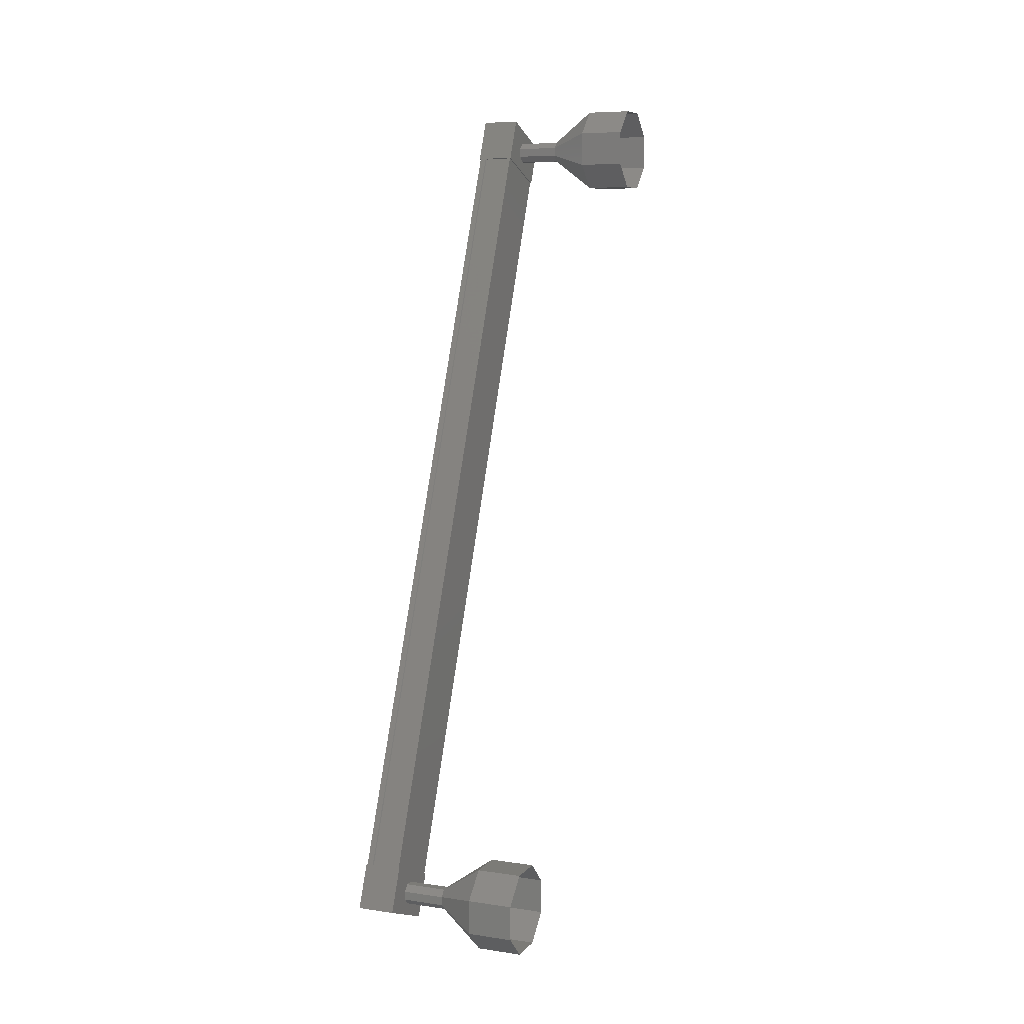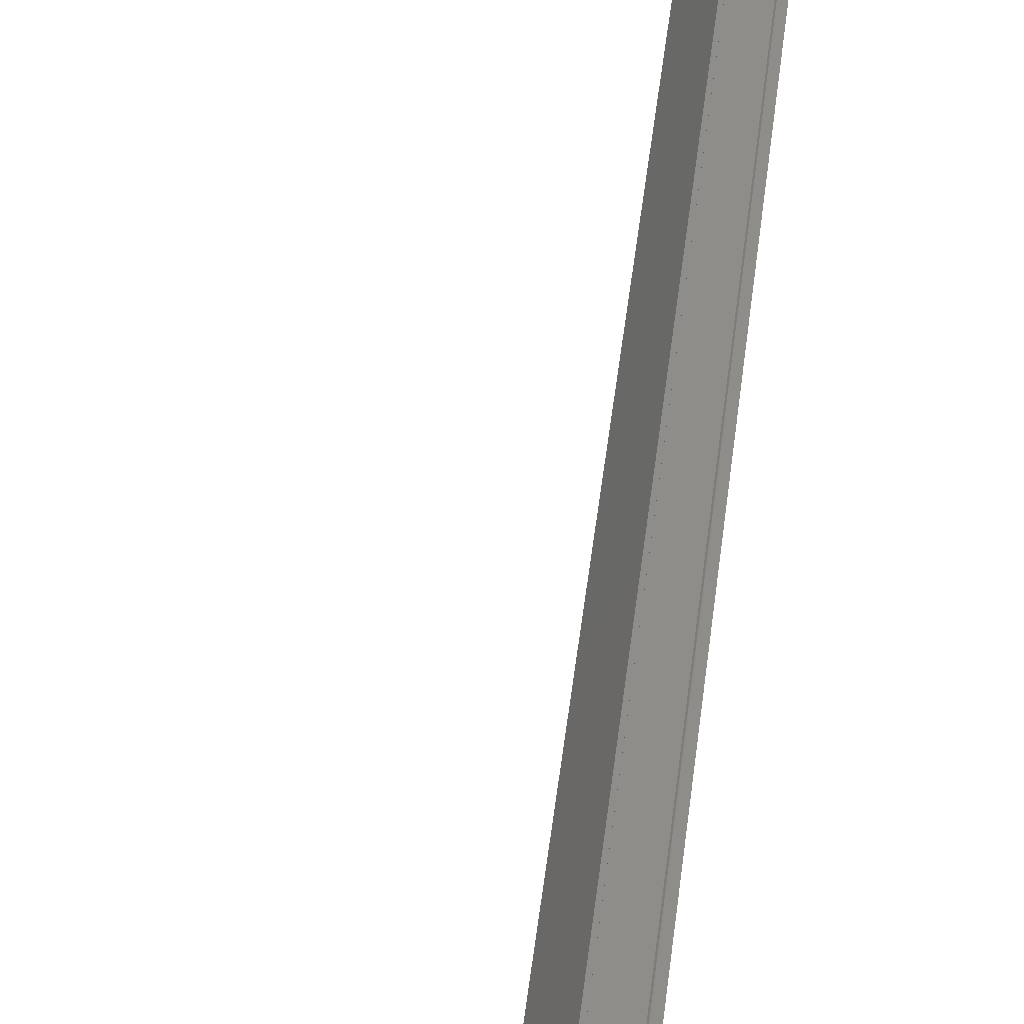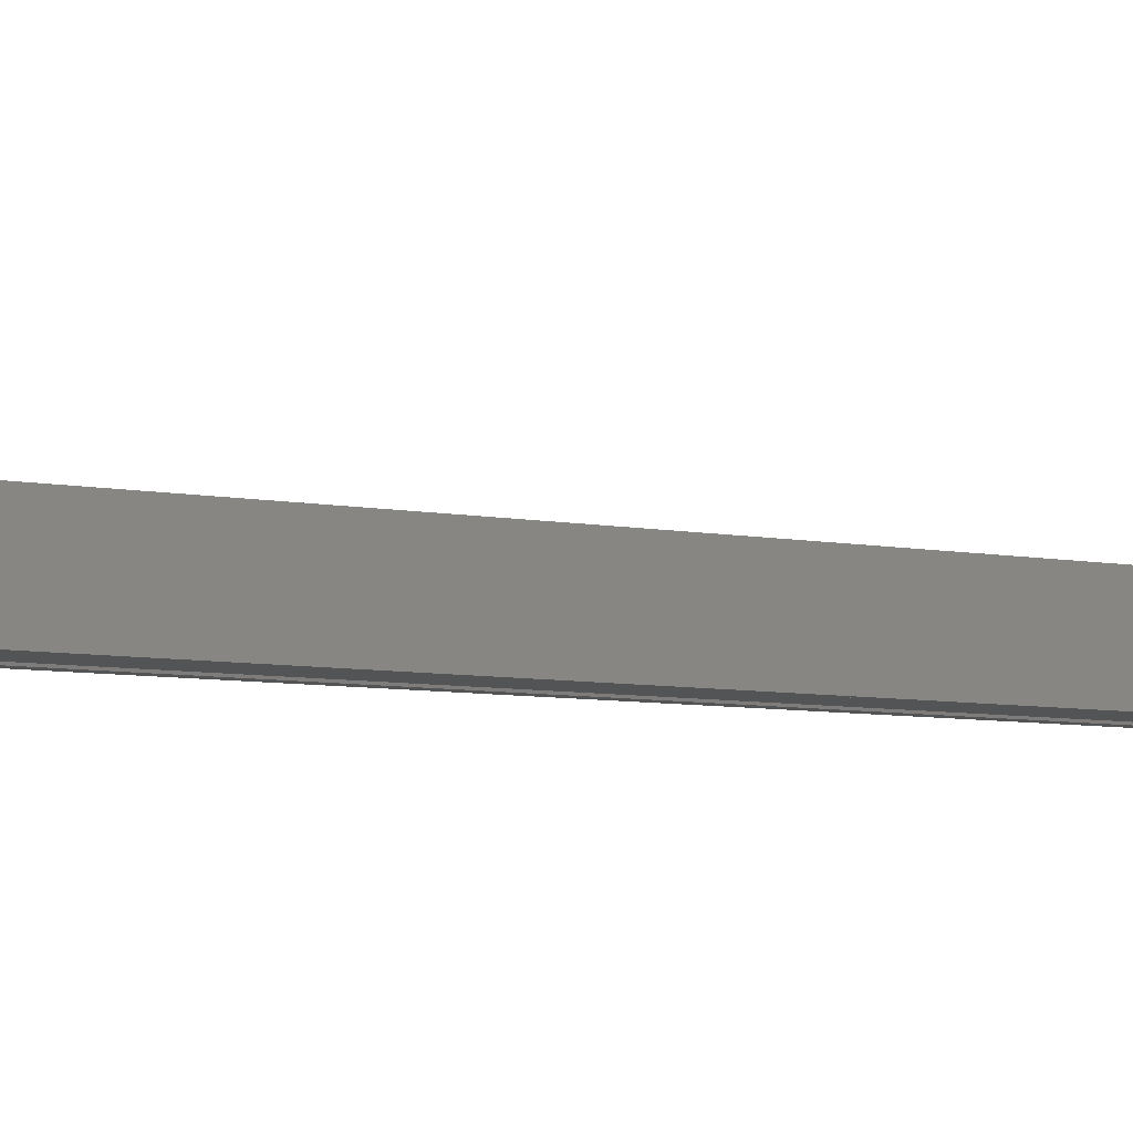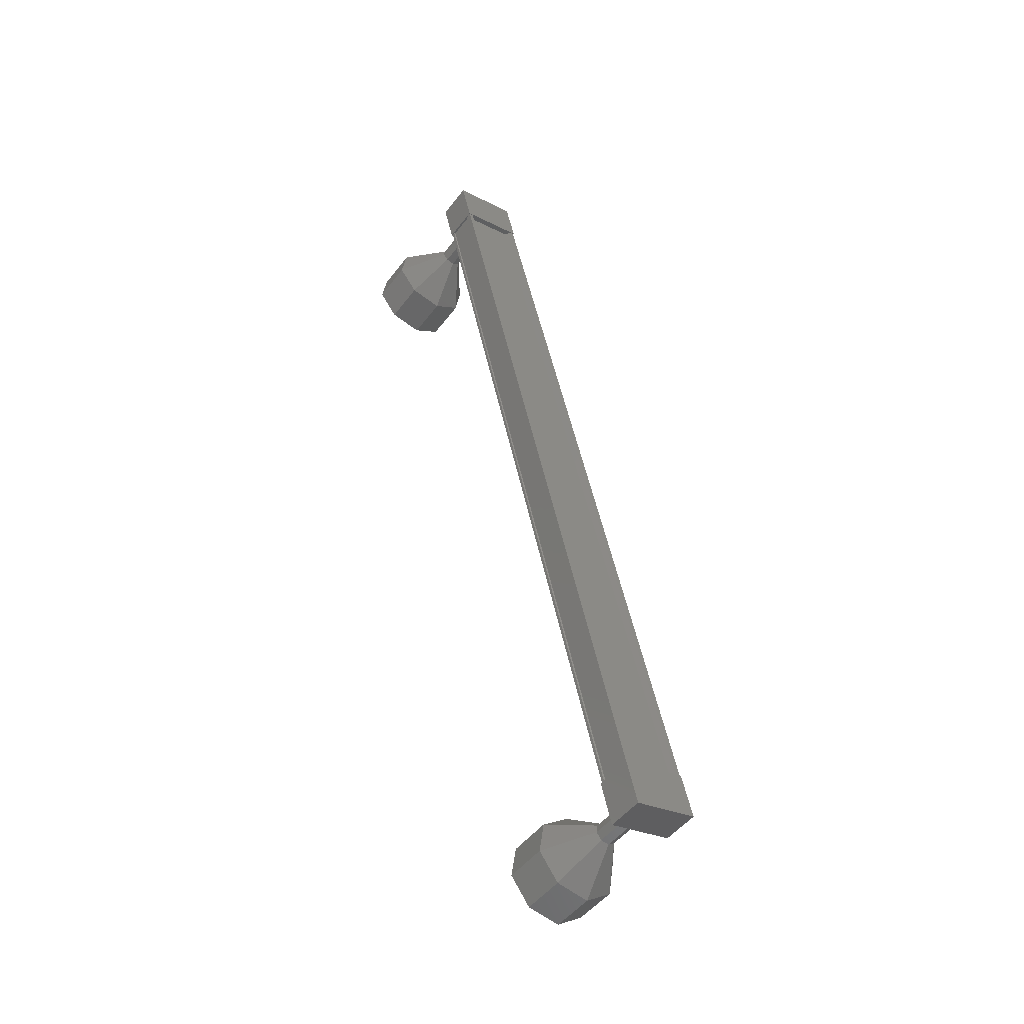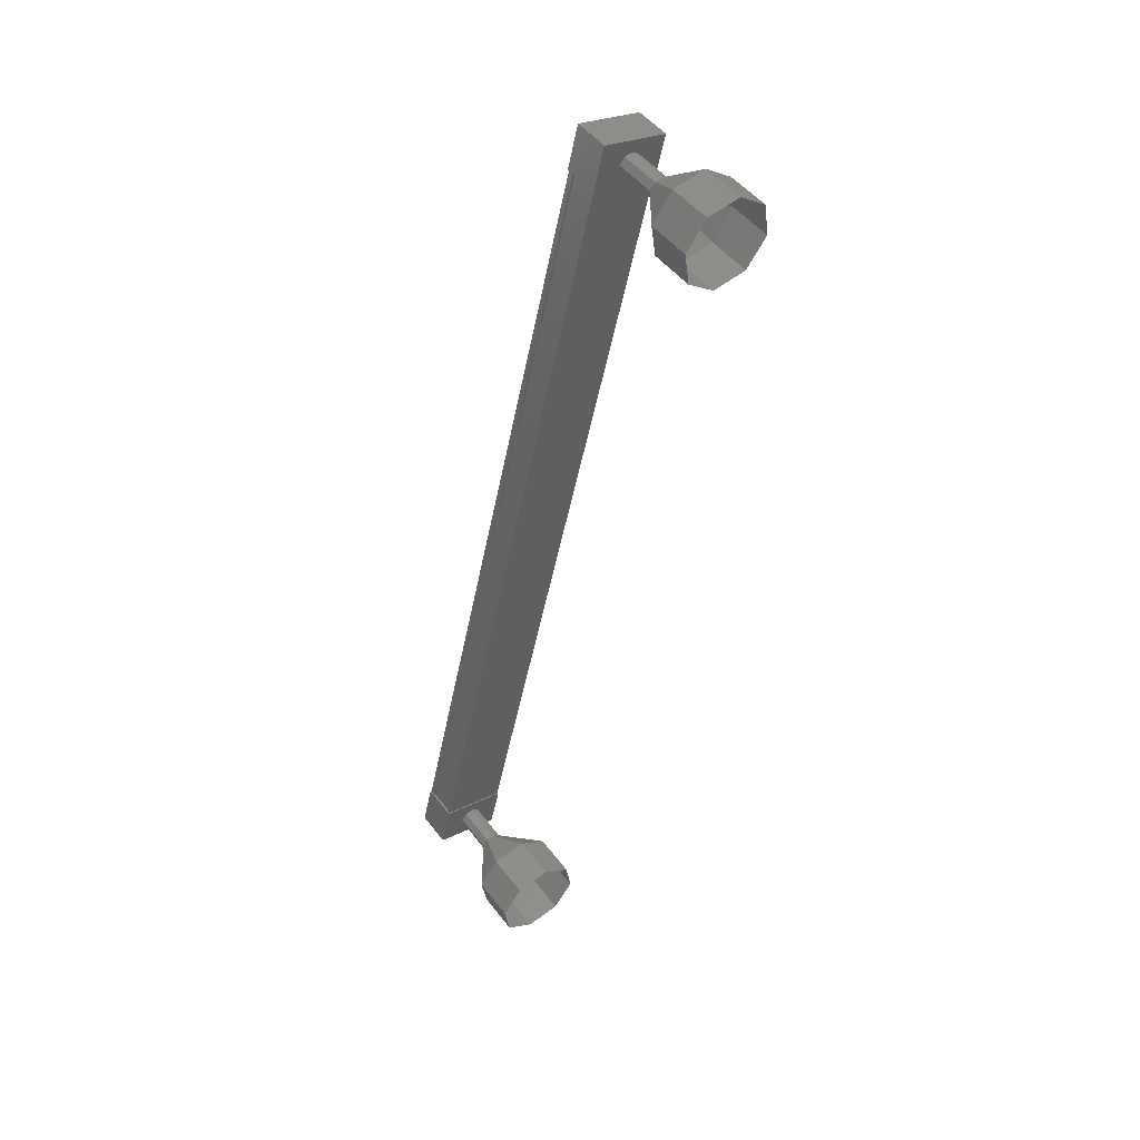
<metadata>
{"format":"stl","ext":"stl","renderer":"f3d","projection":"perspective","resolution":1024,"background":"white","views":[{"elev":-5.0,"azim":-133.3,"up":"+Y"},{"elev":41.1,"azim":7.4,"up":"+Z"},{"elev":15.8,"azim":-119.4,"up":"+Z"},{"elev":-43.9,"azim":78.5,"up":"+Y"},{"elev":43.1,"azim":-101.3,"up":"+Y"}]}
</metadata>
<code>
# stl→obj: 119 verts, 152 faces
v 503 26.49 107.2
v 503.2 26.48 107.2
v 503.2 8.043 103.5
v 503.2 8.025 103.6
v 502.6 8.246 102.5
v 502.6 8.27 102.3
v 502.6 26.71 106.1
v 502.6 8.288 102.3
v 502.6 26.73 106
v 501.9 8.227 102.6
v 501.9 26.67 106.3
v 502 8.223 102.6
v 502 26.66 106.3
v 502.5 26.71 106.1
v 503 8.049 103.4
v 502.6 26.69 106.2
v 502.5 26.72 106
v 502.5 8.277 102.3
v 502.5 8.271 102.3
v 503.2 7.556 103.5
v 501.8 7.756 102.5
v 502.6 7.826 102.1
v 502.6 8.806 102.3
v 503.2 8.537 103.7
v 501.8 8.736 102.7
v 502.5 8.466 104
v 502.5 7.486 103.8
v 502.6 26.22 105.8
v 503.2 25.95 107.2
v 501.8 26.15 106.2
v 502.5 25.88 107.5
v 502.5 26.86 107.7
v 503.2 26.93 107.4
v 502.6 27.2 106
v 501.8 27.13 106.4
v 503.2 26.47 107.3
v 503.1 26.45 107.3
v 503.1 8.014 103.6
v 503.1 26.46 107.3
v 503.1 8.018 103.6
v 502.5 26.41 107.6
v 502.5 7.97 103.8
v 502.6 26.4 107.6
v 502.6 7.964 103.9
v 502.5 26.4 107.6
v 502.5 7.958 103.9
v 501.9 26.66 106.3
v 501.9 8.222 102.6
v 501.3 26.66 107.4
v 500.4 27.31 108
v 501.4 26.56 107.5
v 500.7 26.9 108.5
v 501.4 26.37 107.6
v 500.8 26.15 108.7
v 501.4 26.21 107.5
v 500.7 25.51 108.3
v 501.3 26.17 107.3
v 500.4 25.35 107.6
v 501.2 26.27 107.2
v 500.1 25.76 107
v 501.2 26.46 107.1
v 500 26.51 106.9
v 501.2 26.62 107.2
v 500.1 27.15 107.3
v 502.2 8.372 103.3
v 501.3 8.289 103.7
v 502.3 8.269 103.4
v 501.4 8.185 103.8
v 502.3 8.083 103.5
v 501.4 7.999 103.9
v 502.3 7.922 103.4
v 501.4 7.839 103.8
v 502.2 7.882 103.2
v 501.3 7.799 103.6
v 502.1 7.986 103
v 501.2 7.902 103.5
v 502.1 8.172 103
v 501.2 8.089 103.4
v 502.1 8.332 103.1
v 501.2 8.249 103.5
v 500.4 8.941 104.3
v 499.5 8.858 104.7
v 500.7 8.528 104.8
v 499.8 8.444 105.2
v 500.8 7.782 105
v 499.9 7.698 105.4
v 500.7 7.141 104.6
v 499.8 7.058 105
v 500.4 6.981 103.9
v 499.5 6.897 104.3
v 500.1 7.395 103.3
v 499.2 7.311 103.7
v 500 8.14 103.2
v 499.1 8.057 103.6
v 500.1 8.781 103.6
v 499.2 8.697 104
v 501.3 8.29 103.7
v 501.4 8.186 103.8
v 501.4 8 103.9
v 501.4 7.84 103.8
v 501.3 7.8 103.6
v 501.2 7.903 103.5
v 501.2 8.25 103.5
v 502.2 26.74 107
v 502.3 26.64 107.1
v 502.3 26.45 107.2
v 502.3 26.29 107.1
v 502.2 26.25 106.9
v 502.1 26.36 106.7
v 502.1 26.54 106.7
v 502.1 26.7 106.8
v 499.2 27.07 107.7
v 499.5 27.23 108.4
v 499.8 26.81 108.9
v 499.9 26.07 109.1
v 499.8 25.43 108.7
v 499.5 25.27 108
v 499.2 25.68 107.4
v 499.1 26.43 107.3
f 1 2 3
f 3 2 4
f 5 6 7
f 7 6 8
f 8 9 7
f 10 11 12
f 12 11 13
f 13 14 12
f 3 15 1
f 1 15 5
f 5 16 1
f 7 16 5
f 9 8 17
f 17 8 18
f 18 14 17
f 19 14 18
f 12 14 19
f 20 21 22
f 22 21 23
f 23 24 22
f 25 24 23
f 26 24 25
f 25 21 26
f 26 21 27
f 27 21 20
f 20 24 27
f 22 24 20
f 28 29 30
f 30 29 31
f 31 32 30
f 29 32 31
f 33 32 29
f 29 34 33
f 33 34 32
f 32 34 35
f 35 30 32
f 34 30 35
f 28 30 34
f 34 29 28
f 2 36 4
f 4 36 37
f 37 38 4
f 39 38 37
f 40 38 39
f 39 41 40
f 40 41 42
f 42 41 43
f 43 44 42
f 45 44 43
f 46 44 45
f 45 47 46
f 46 47 48
f 48 47 10
f 25 23 21
f 24 26 27
f 47 11 10
f 49 50 51
f 51 50 52
f 52 53 51
f 54 53 52
f 55 53 54
f 54 56 55
f 55 56 57
f 57 56 58
f 58 59 57
f 60 59 58
f 61 59 60
f 60 62 61
f 61 62 63
f 63 62 64
f 64 49 63
f 50 49 64
f 65 66 67
f 67 66 68
f 68 69 67
f 70 69 68
f 71 69 70
f 70 72 71
f 71 72 73
f 73 72 74
f 74 75 73
f 76 75 74
f 77 75 76
f 76 78 77
f 77 78 79
f 79 78 80
f 80 65 79
f 66 65 80
f 81 82 83
f 83 82 84
f 84 85 83
f 86 85 84
f 87 85 86
f 86 88 87
f 87 88 89
f 89 88 90
f 90 91 89
f 92 91 90
f 93 91 92
f 92 94 93
f 93 94 95
f 95 94 96
f 96 81 95
f 82 81 96
f 97 81 98
f 98 81 83
f 83 99 98
f 85 99 83
f 100 99 85
f 85 87 100
f 100 87 101
f 101 87 89
f 89 102 101
f 91 102 89
f 78 102 91
f 91 93 78
f 78 93 103
f 103 93 95
f 95 97 103
f 81 97 95
f 104 49 105
f 105 49 51
f 51 106 105
f 53 106 51
f 107 106 53
f 53 55 107
f 107 55 108
f 108 55 57
f 57 109 108
f 59 109 57
f 110 109 59
f 59 61 110
f 110 61 111
f 111 61 63
f 63 104 111
f 49 104 63
f 64 112 50
f 50 112 113
f 113 52 50
f 114 52 113
f 54 52 114
f 114 115 54
f 54 115 56
f 56 115 116
f 116 58 56
f 117 58 116
f 60 58 117
f 117 118 60
f 60 118 62
f 62 118 119
f 119 64 62
f 112 64 119

</code>
